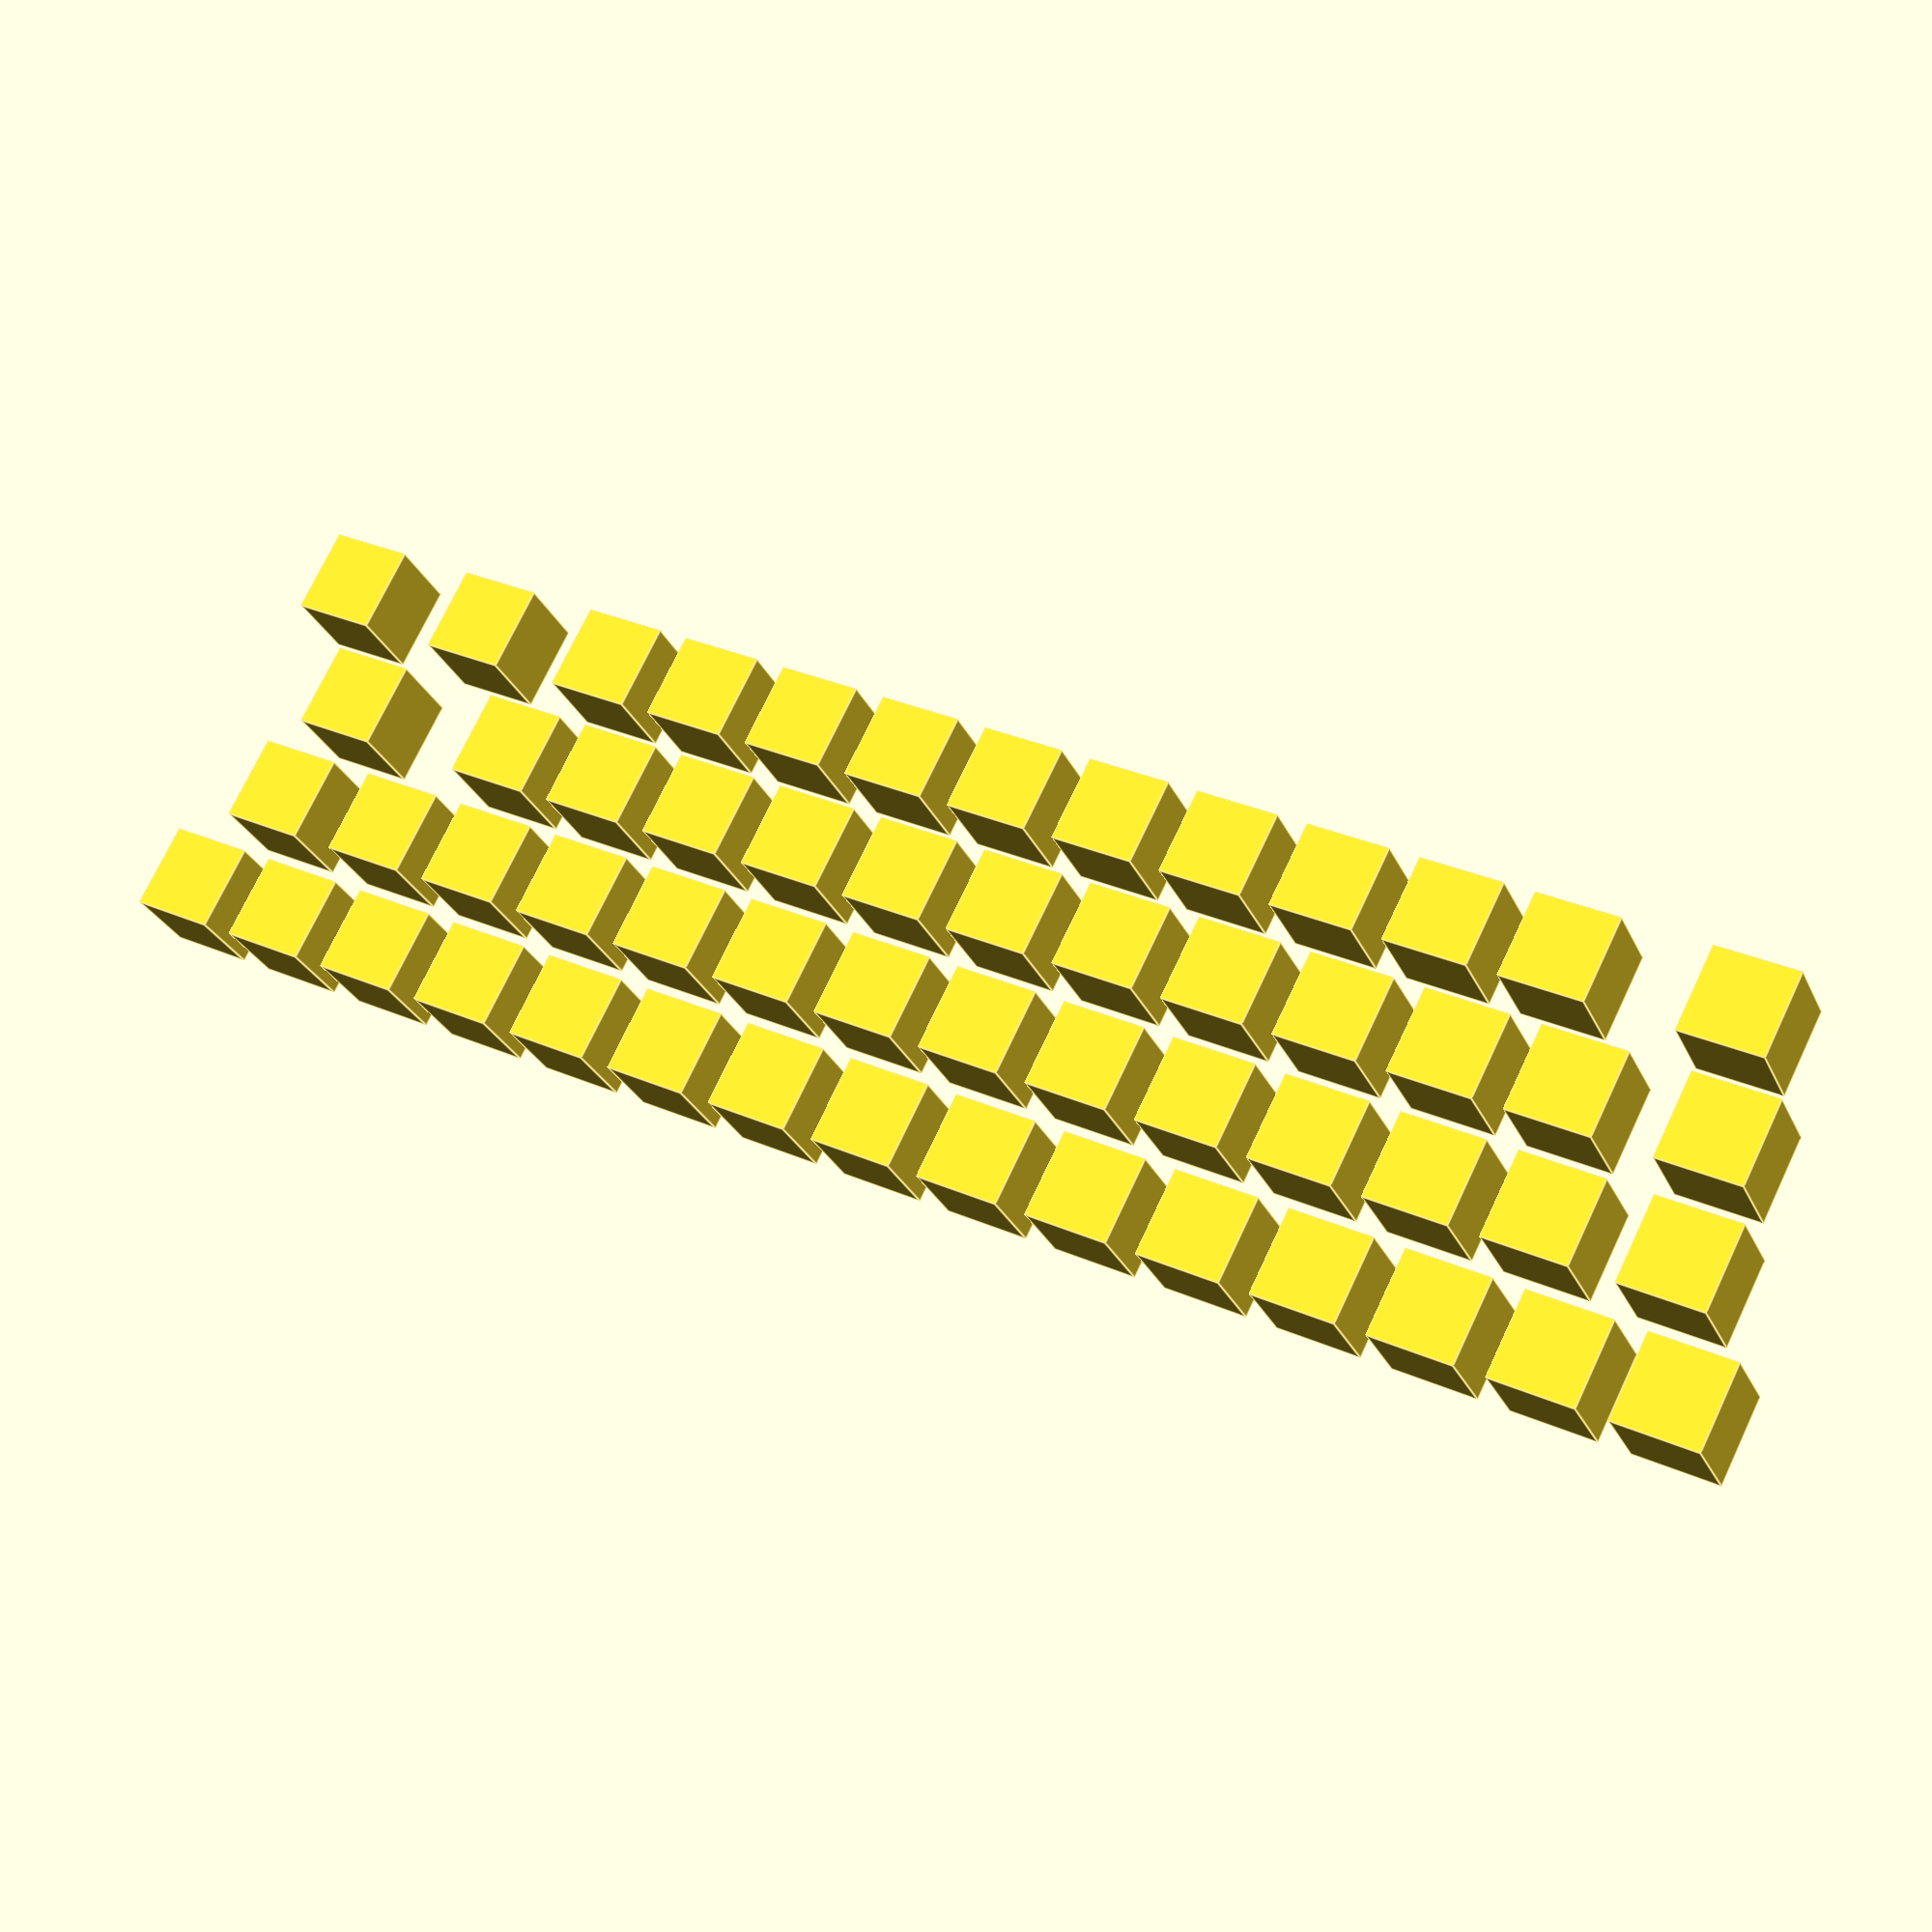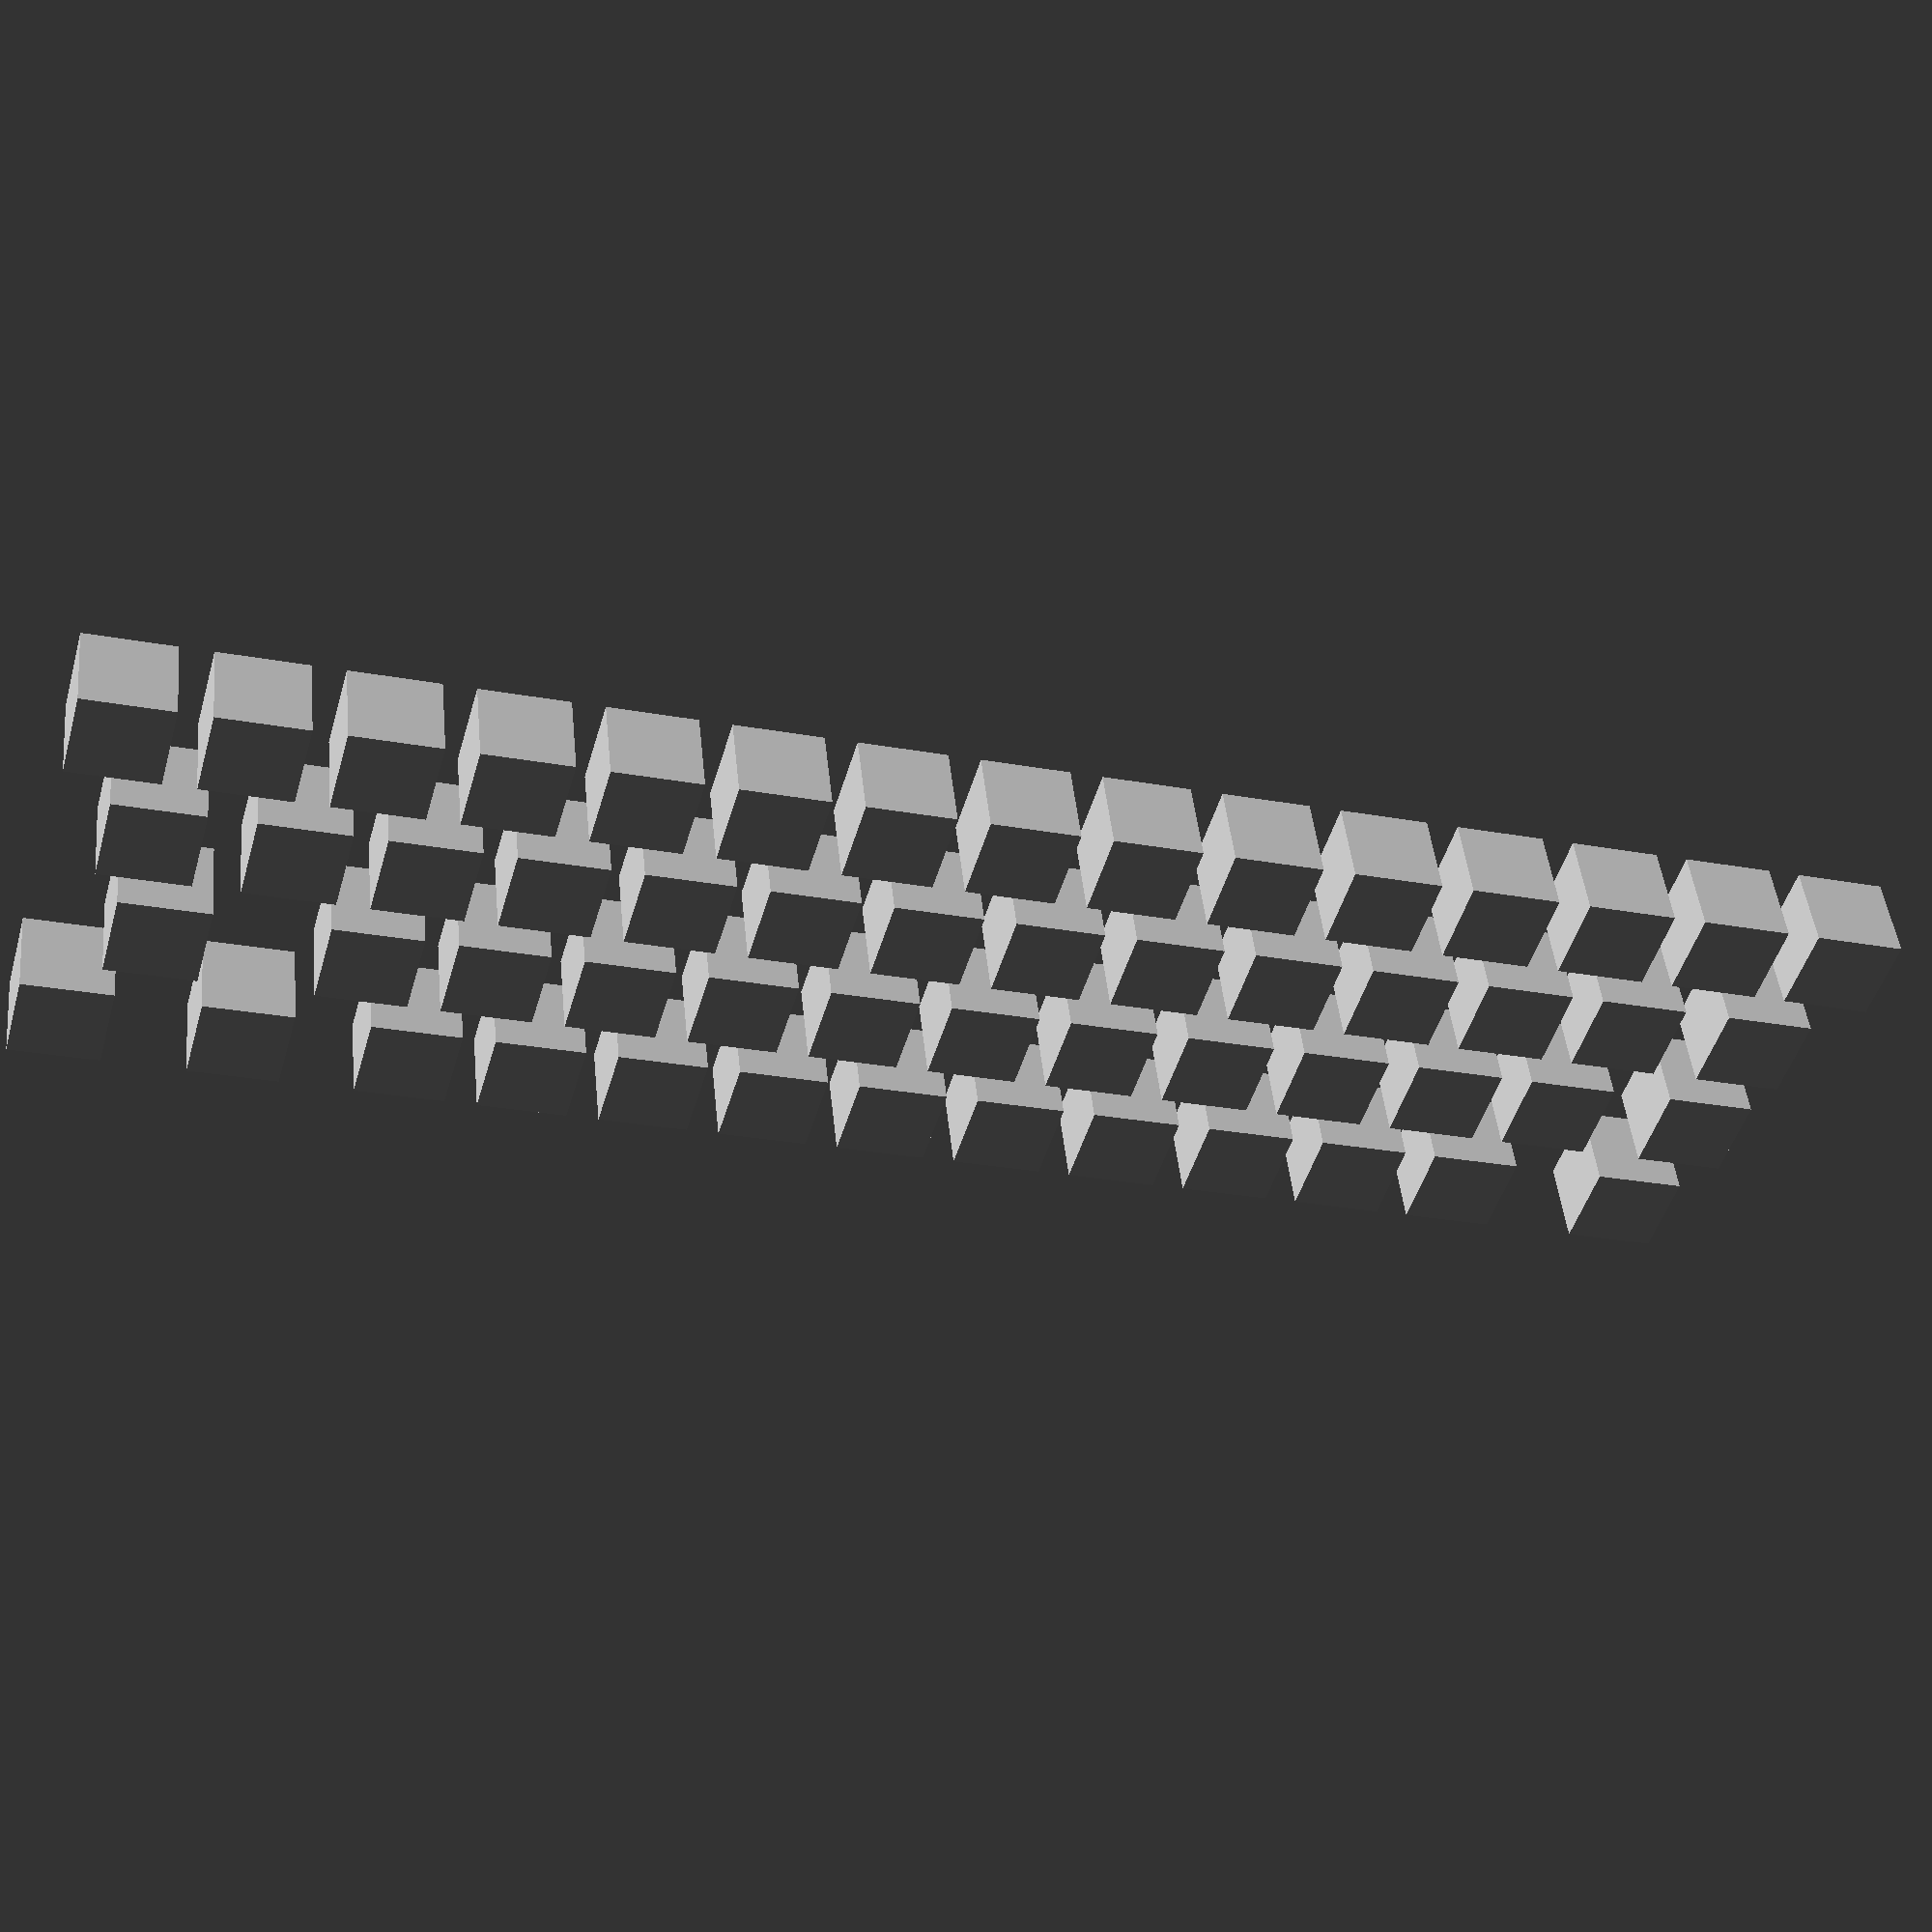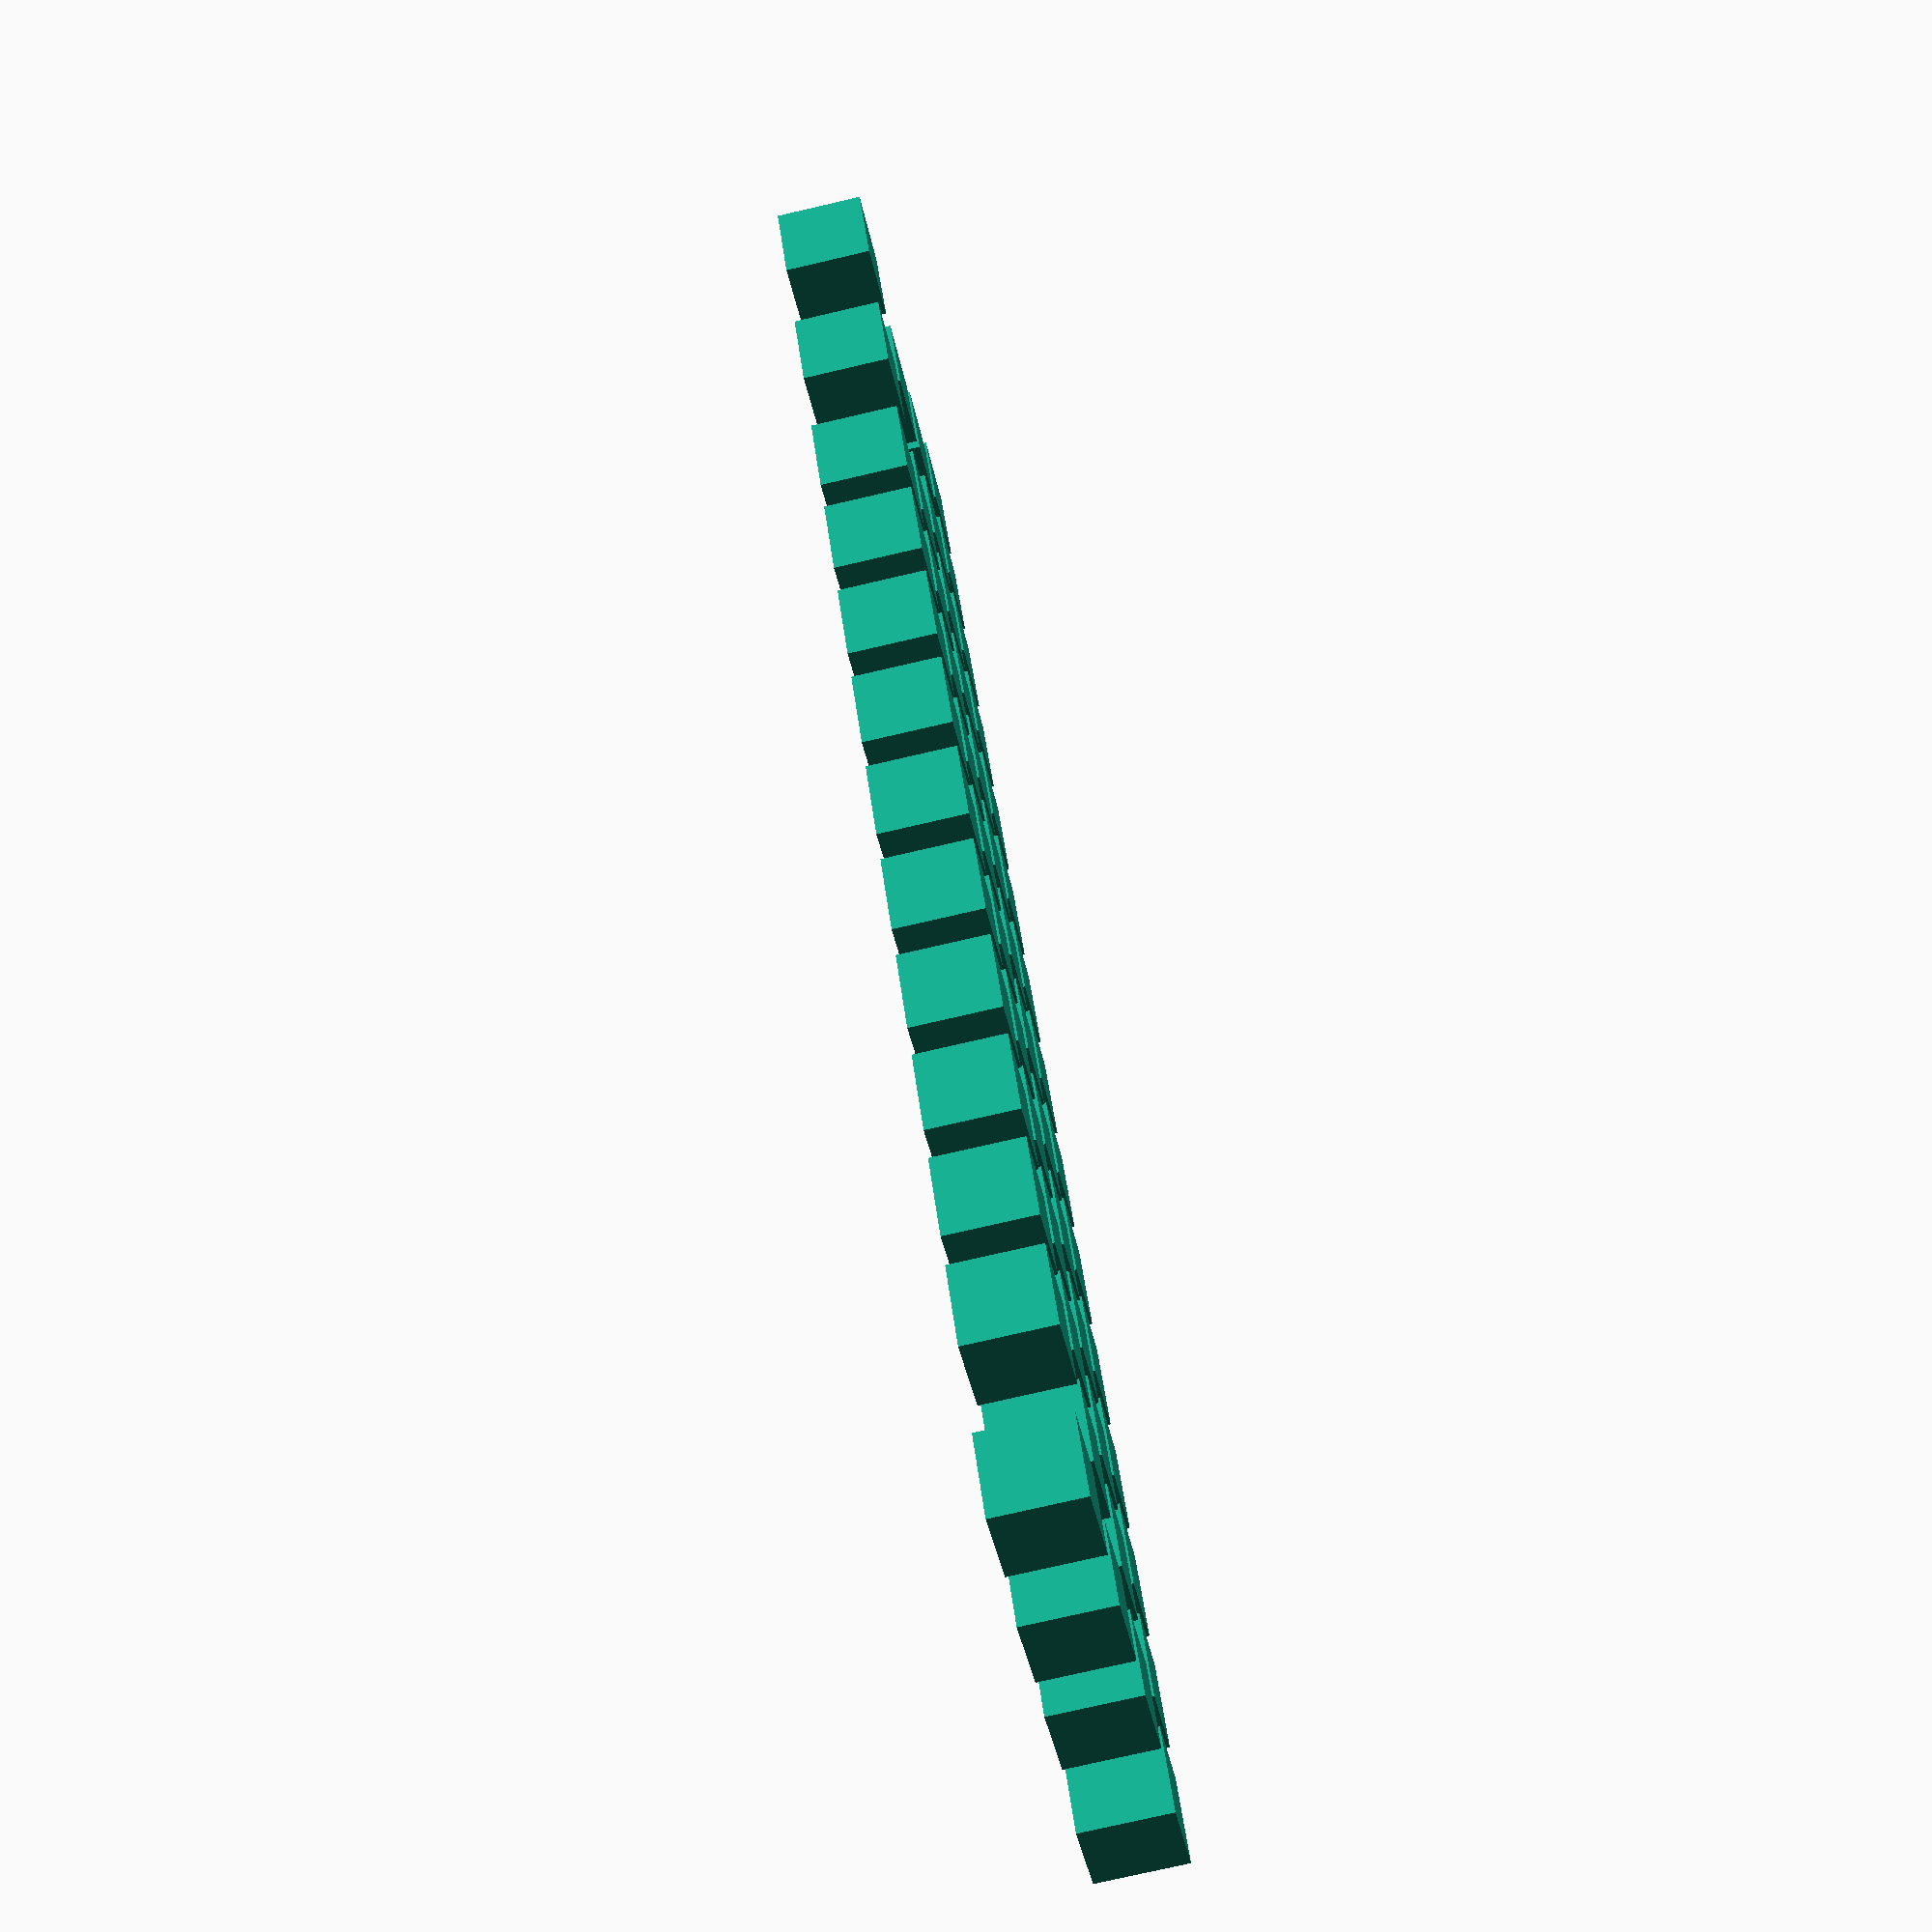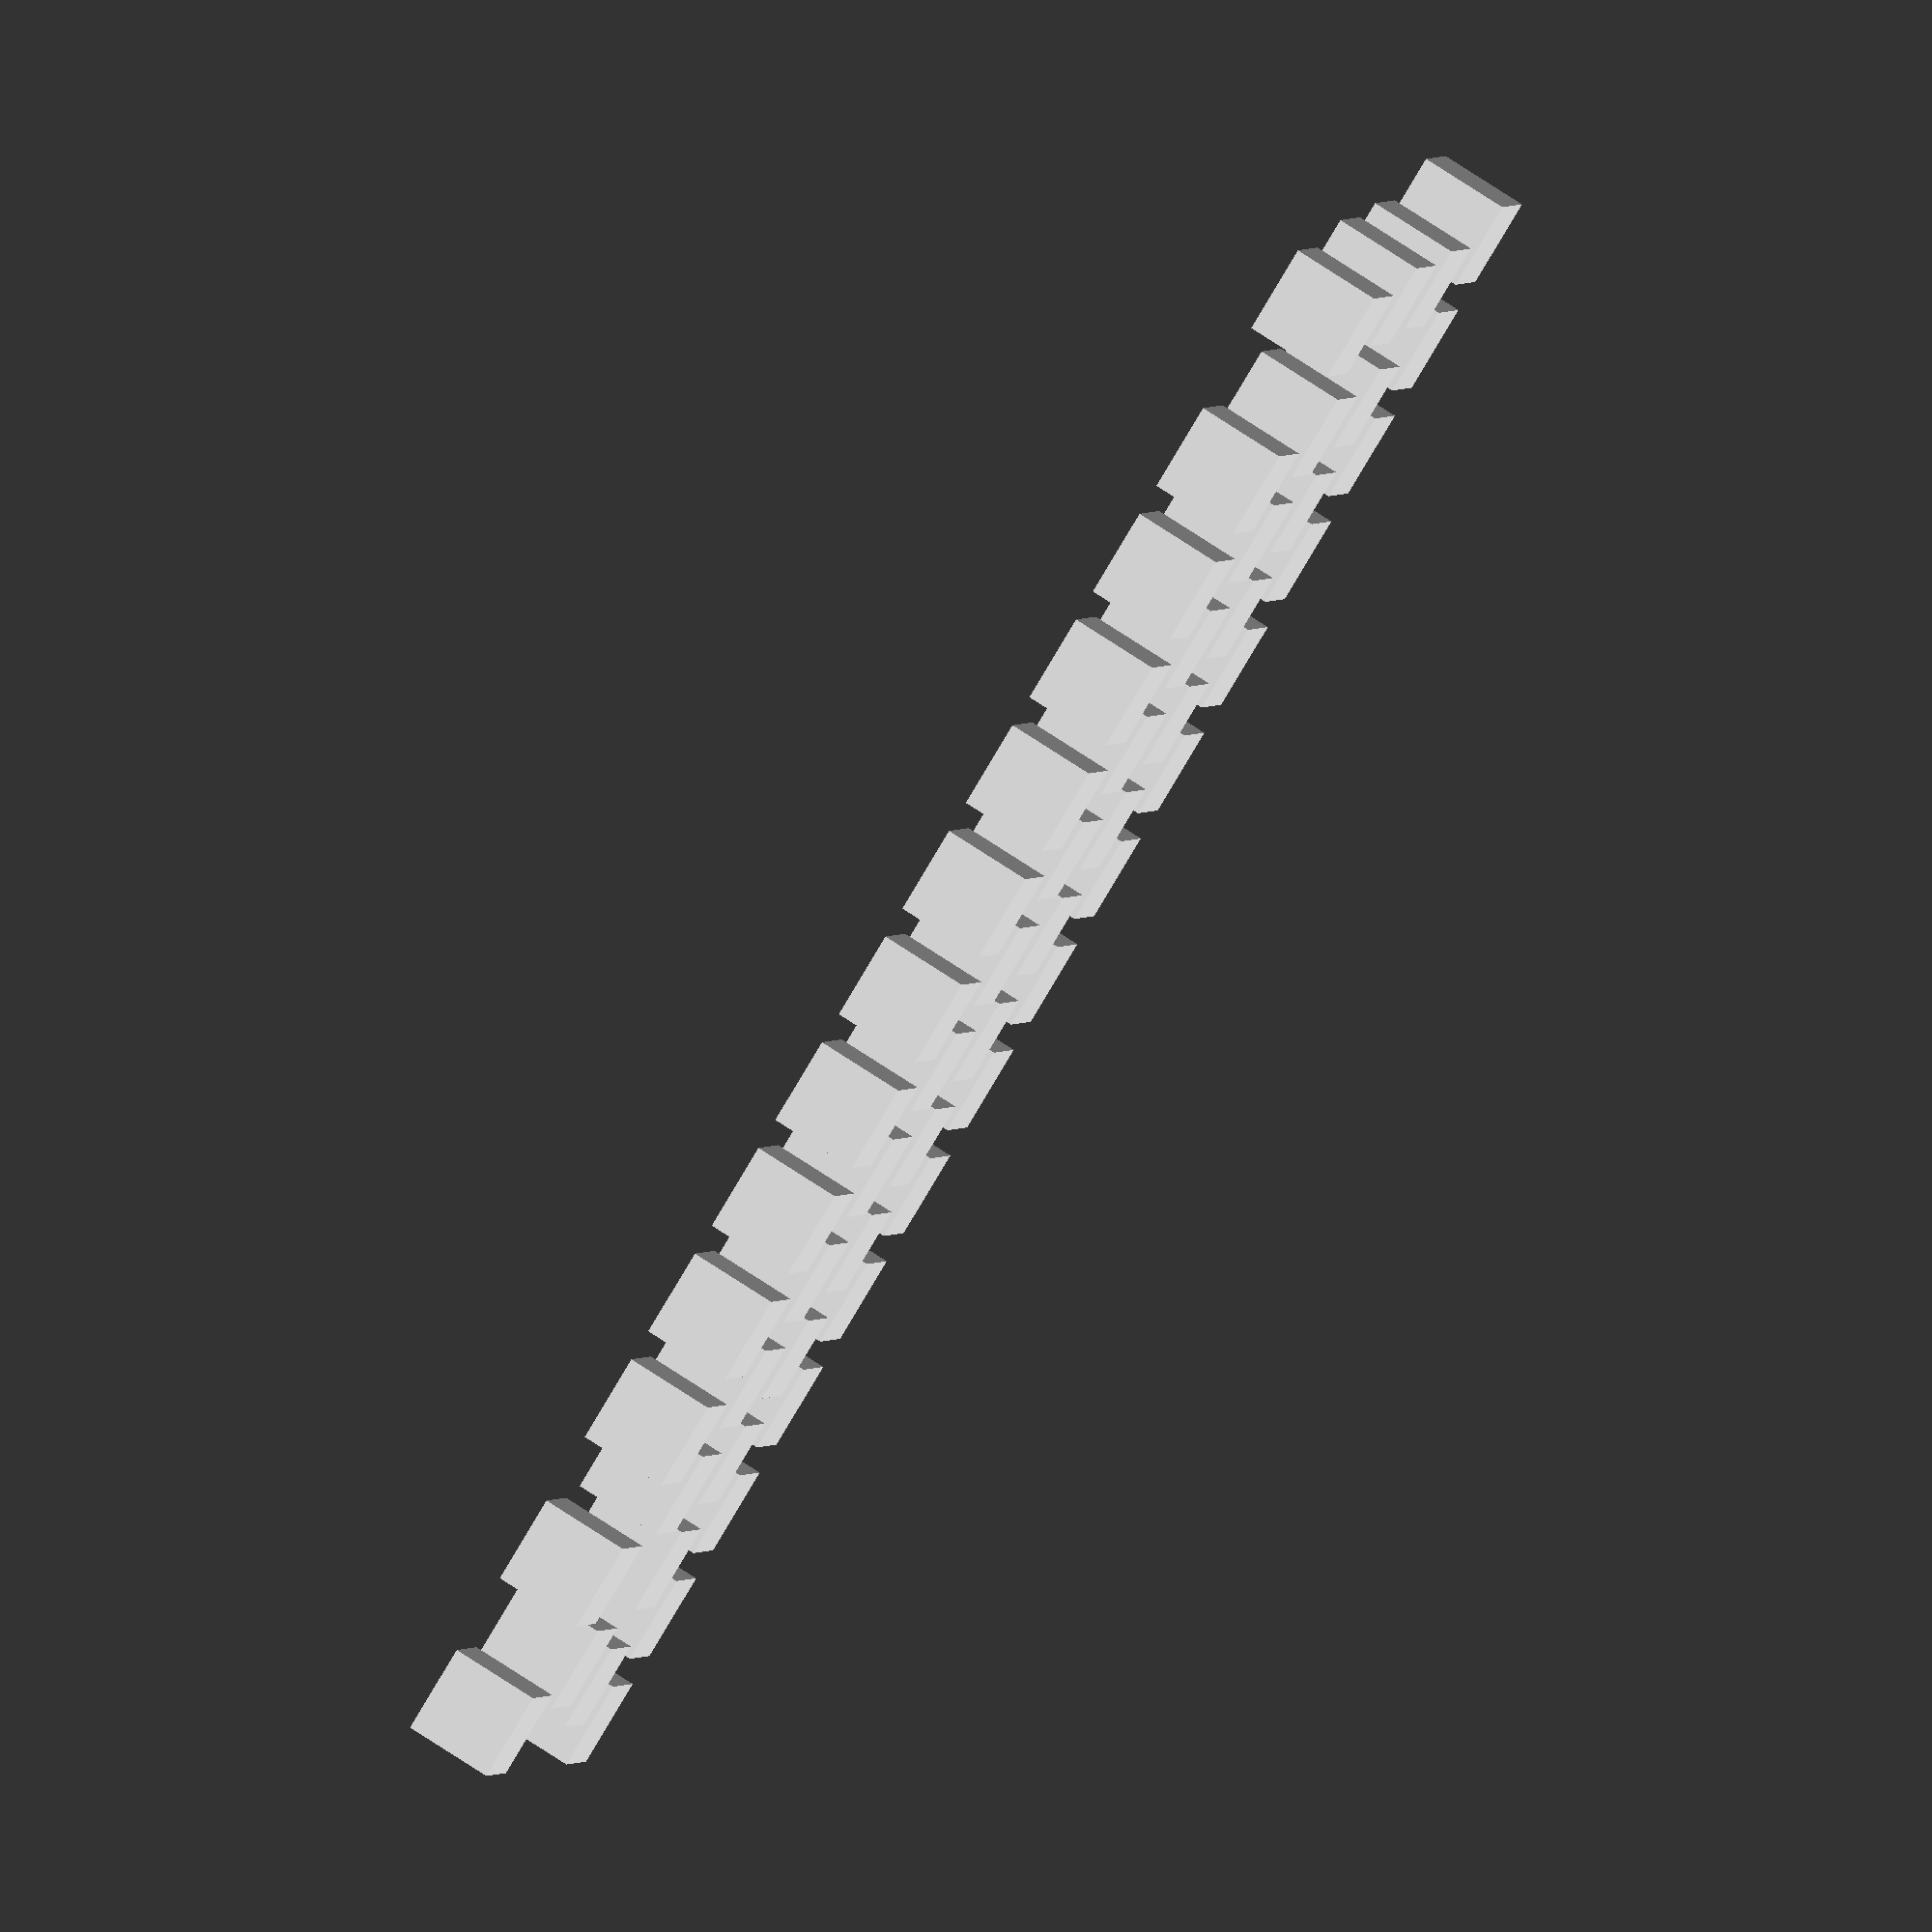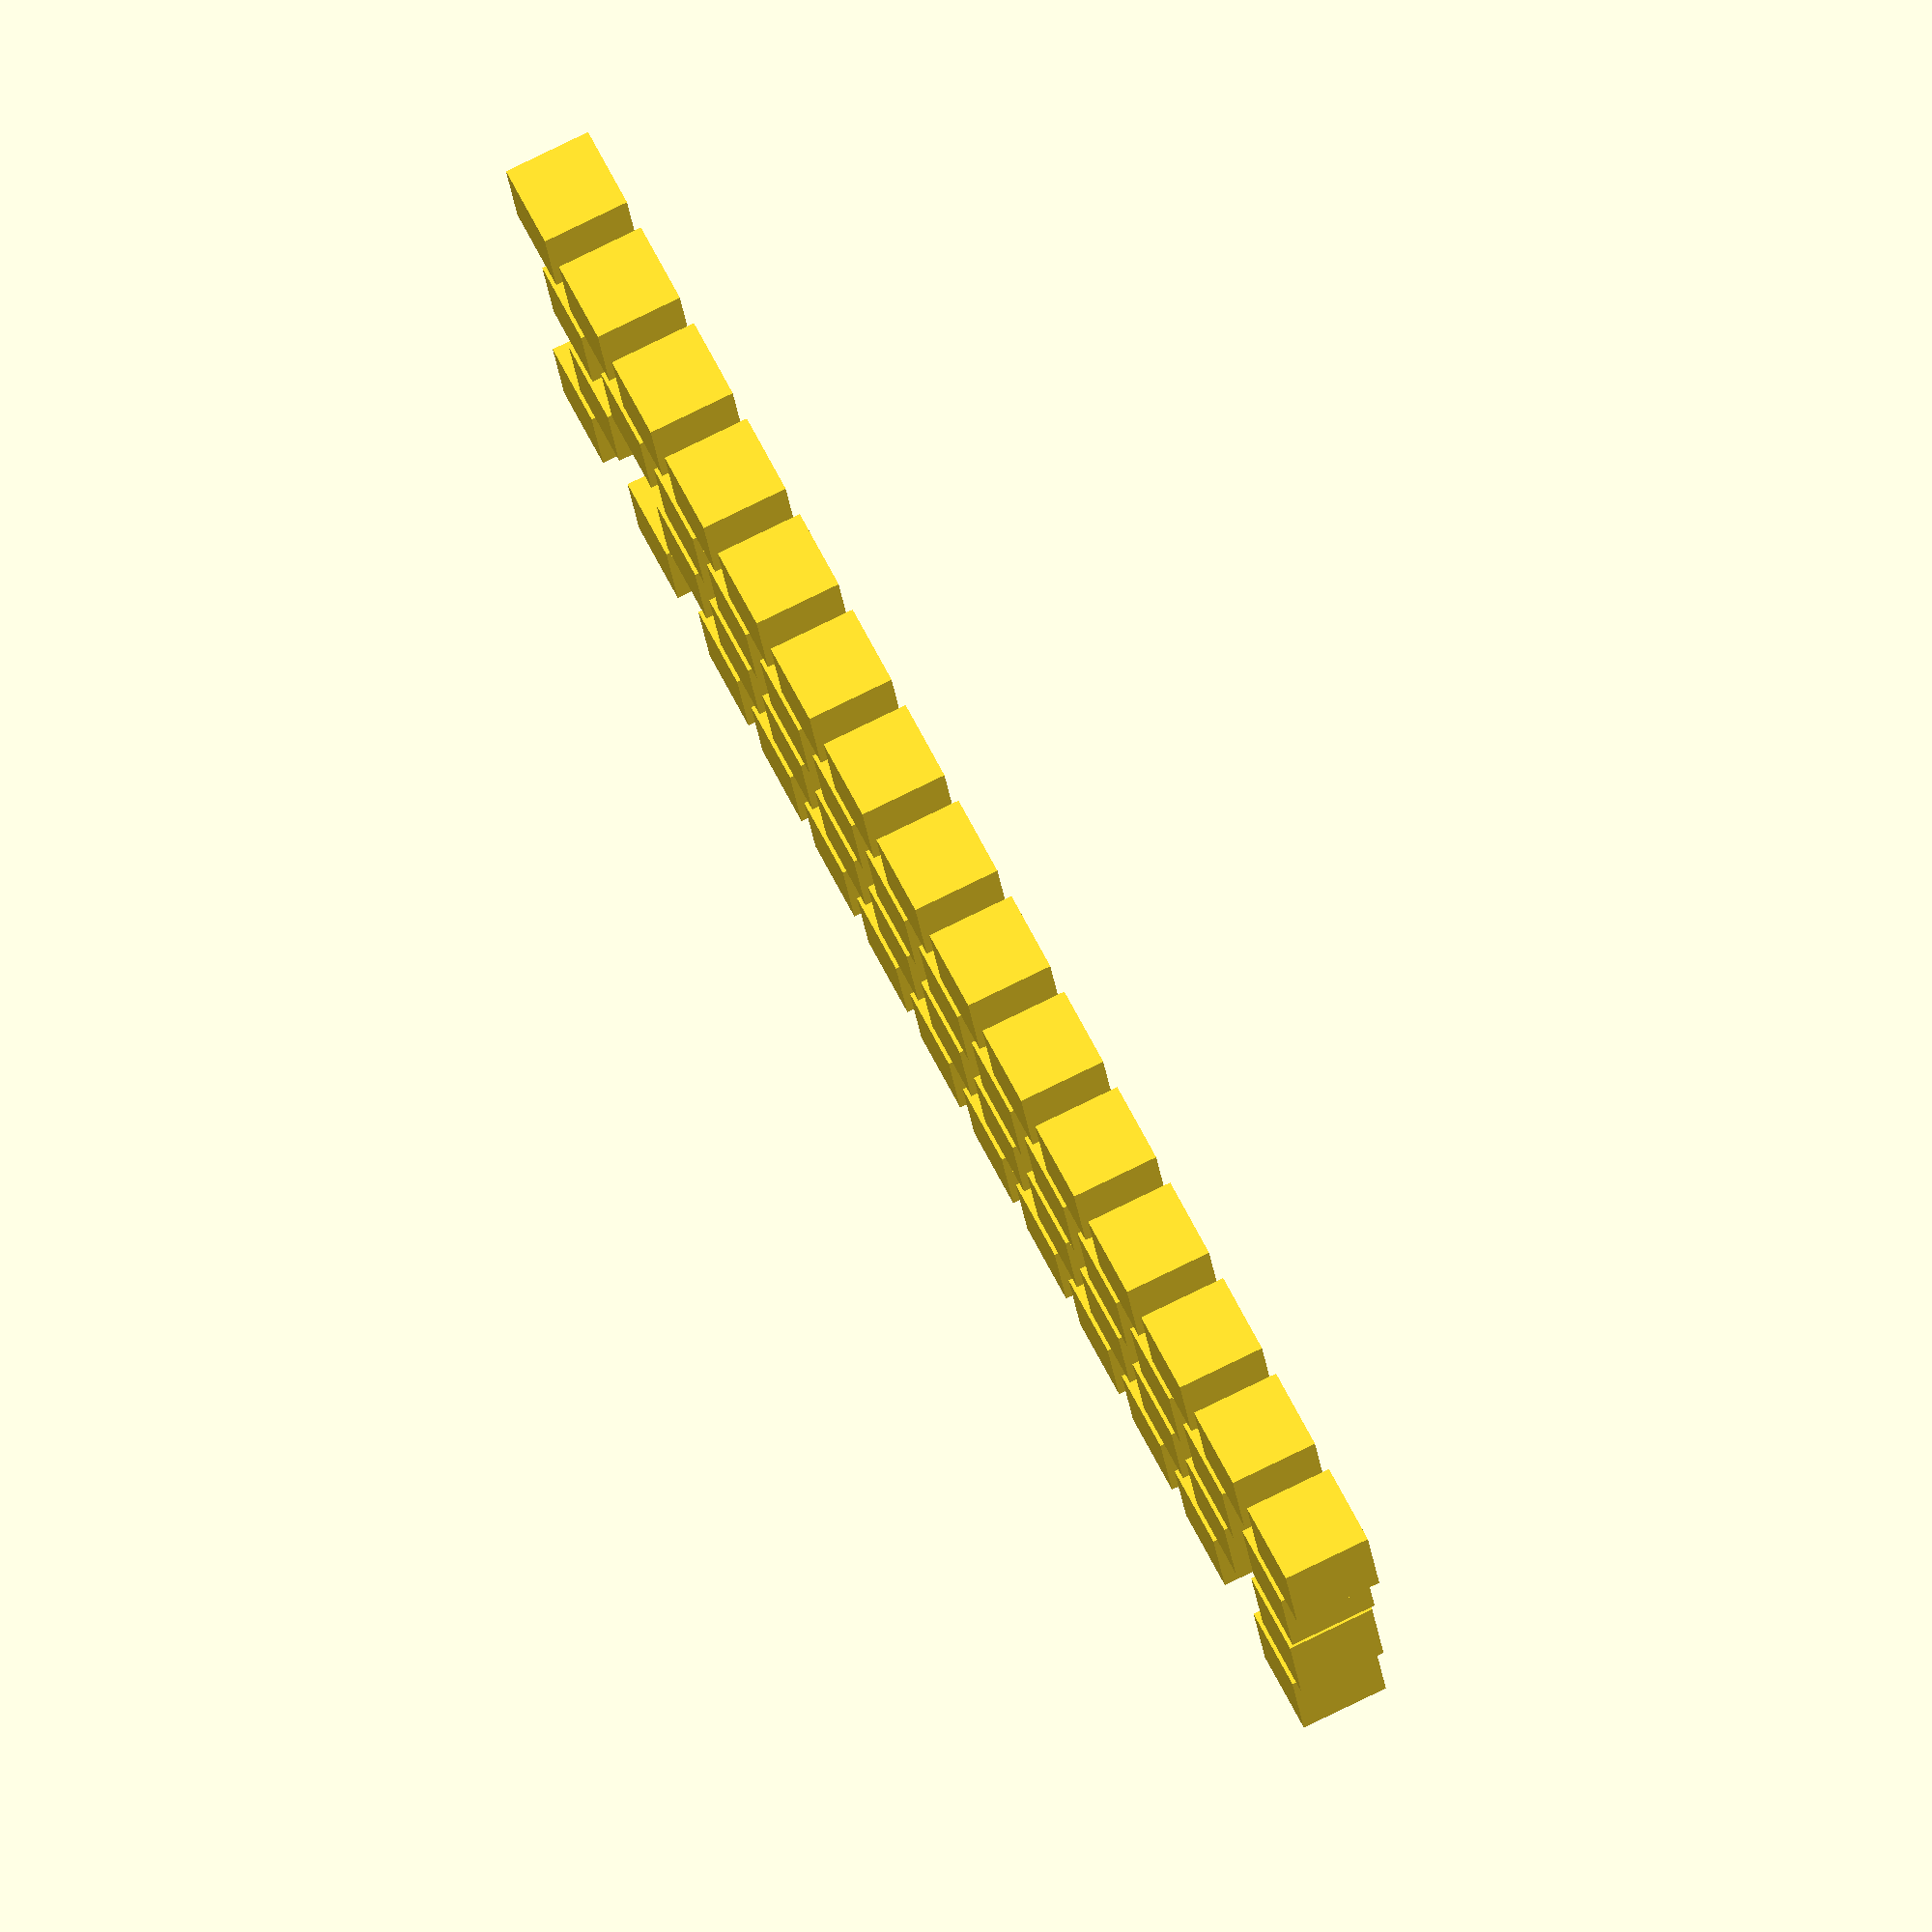
<openscad>
module hole(){
    cube(14);
}

module alphas(){
    for (x_position = [0:19.05:267]) {
        translate([x_position, 76.2, -7]) hole();
    }
    for (x_position = [0:19.05:210]) {
        translate([x_position+1.5*19.05, 57.15, -7]) hole();
    }
    for (x_position = [0:19.05:191]) {
        translate([x_position+1.75*19.05, 38.1, -7]) hole();
    }
    for (x_position = [0:19.05:172]) {
        translate([x_position+2.25*19.05, 19.05, -7]) hole();
    }
    //Tab
    translate([(19.05*1.5)/2-7,57.15,-7]) hole();
    //Caps
    translate([(19.05*1.75)/2-7,38.1,-7]) hole();
    //Lshift
    translate([(19.05*2.25)/2-7,19.05,-7]) hole();
    //Rshift
    translate([247.65-(1.75/2)-7, 19.05, -7]) hole();
    //Fn
    translate([266.7, 19.05, -7]) hole();
    //Return
    translate([(2.25*19.05)+191+(2.25*19.05/2), 38.1, -7]) hole();
    //Pipe
    translate([267-(1.5/2)-7, 57.15, -7]) hole();
    
}


alphas();
</openscad>
<views>
elev=206.2 azim=27.0 roll=160.2 proj=p view=edges
elev=135.0 azim=164.2 roll=5.8 proj=p view=wireframe
elev=255.2 azim=124.2 roll=76.9 proj=p view=solid
elev=287.5 azim=157.2 roll=303.6 proj=o view=solid
elev=103.9 azim=196.4 roll=296.3 proj=o view=wireframe
</views>
